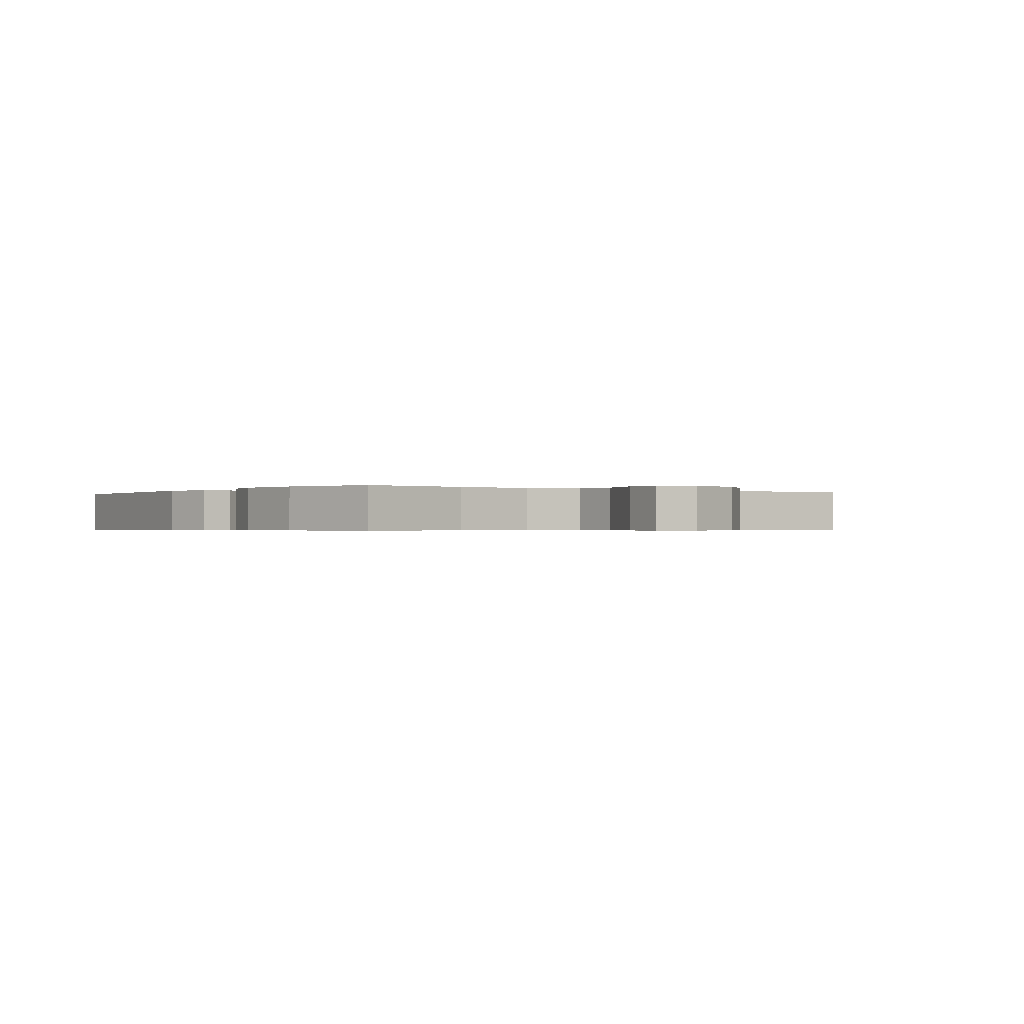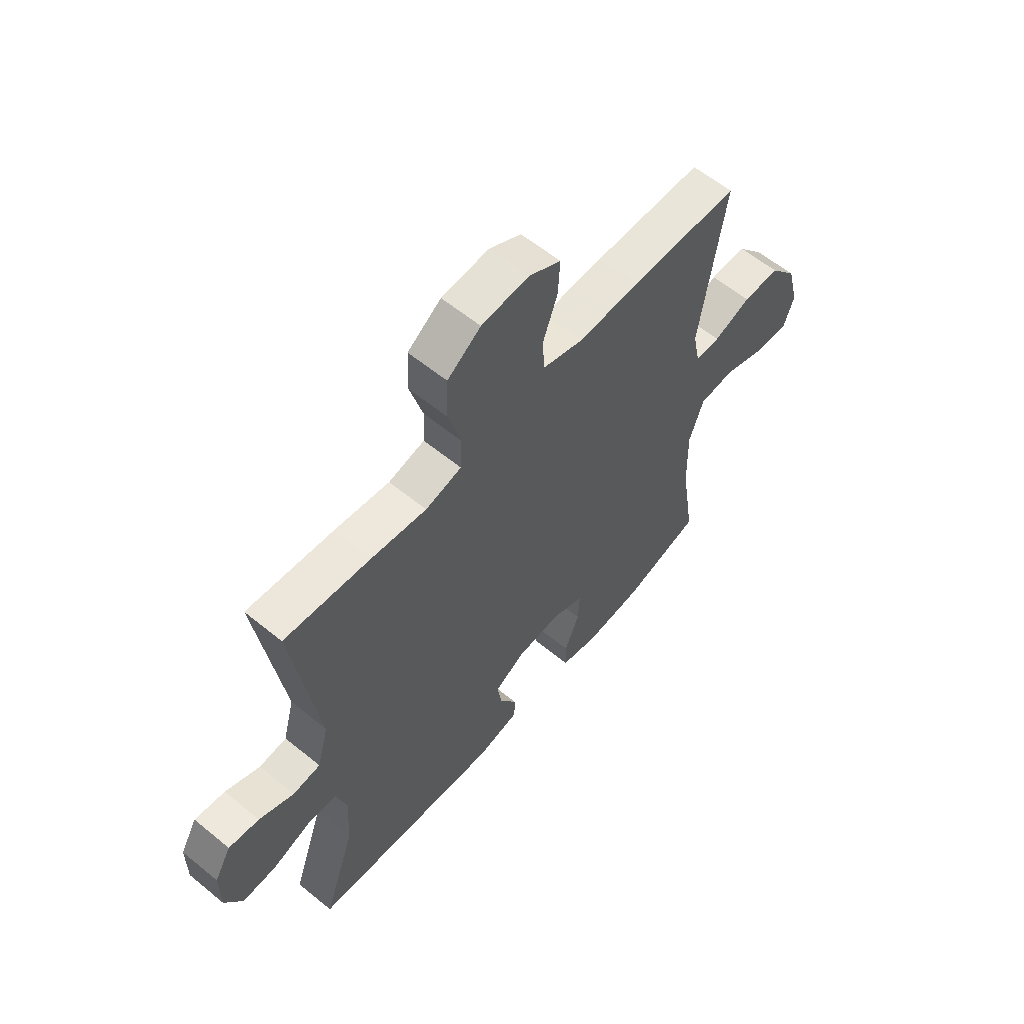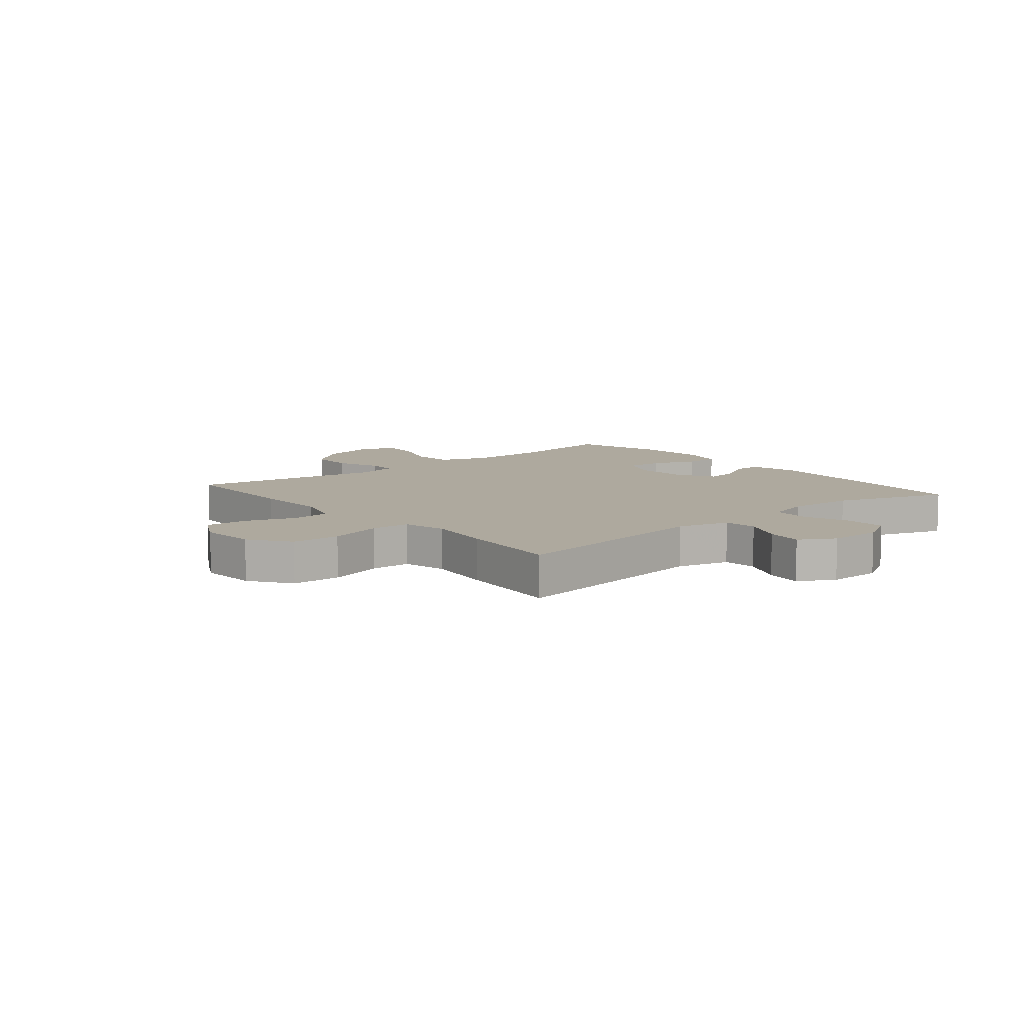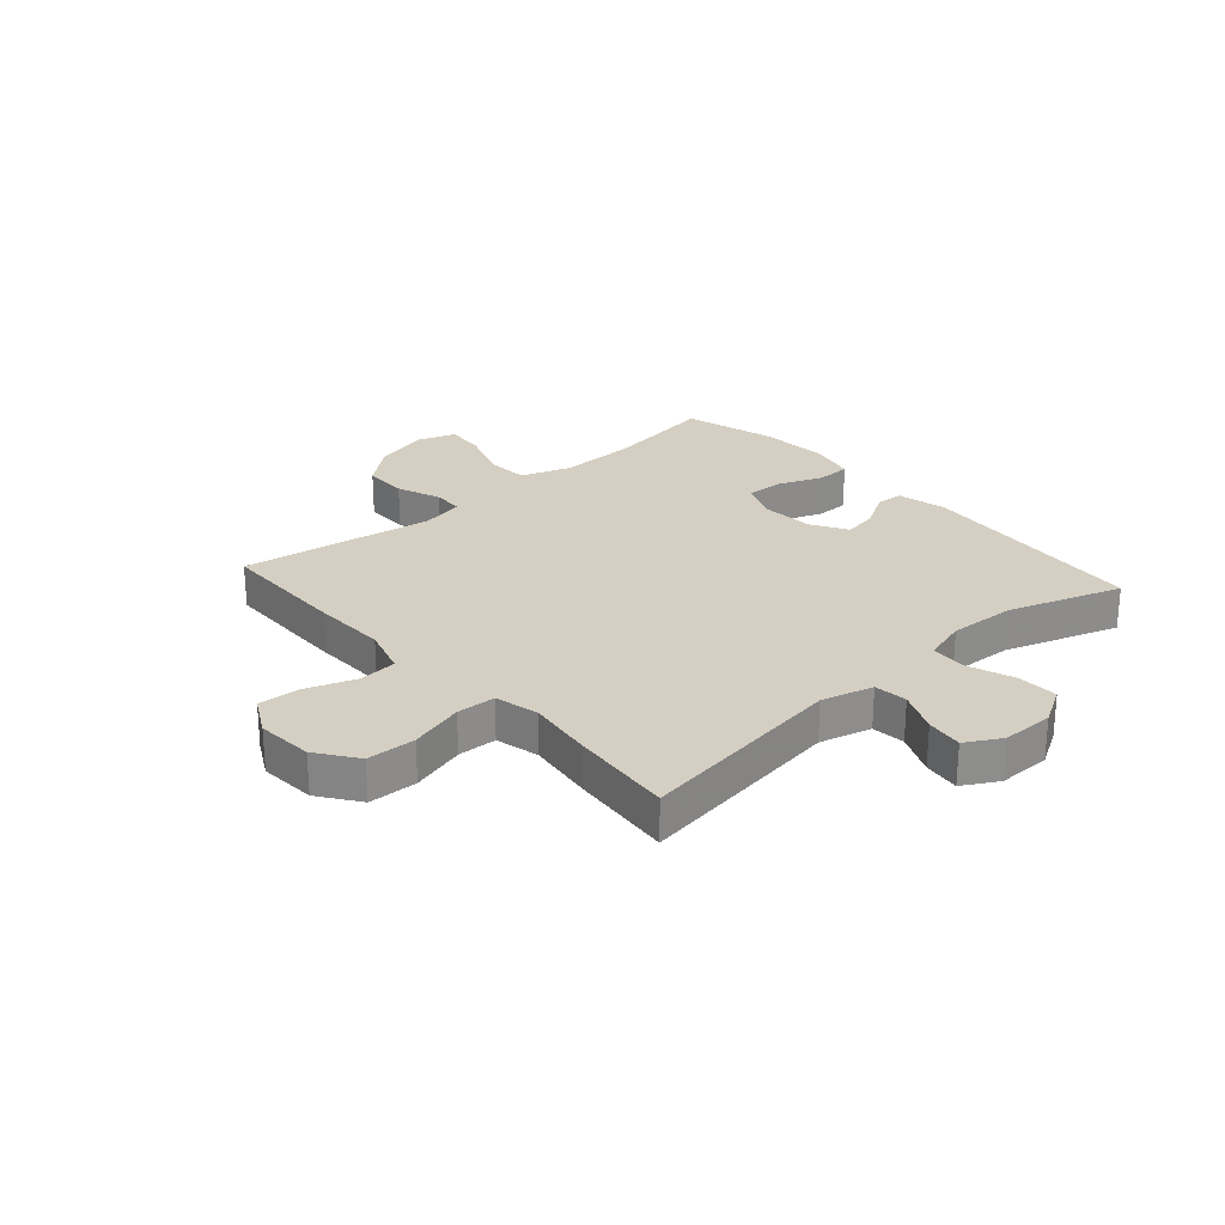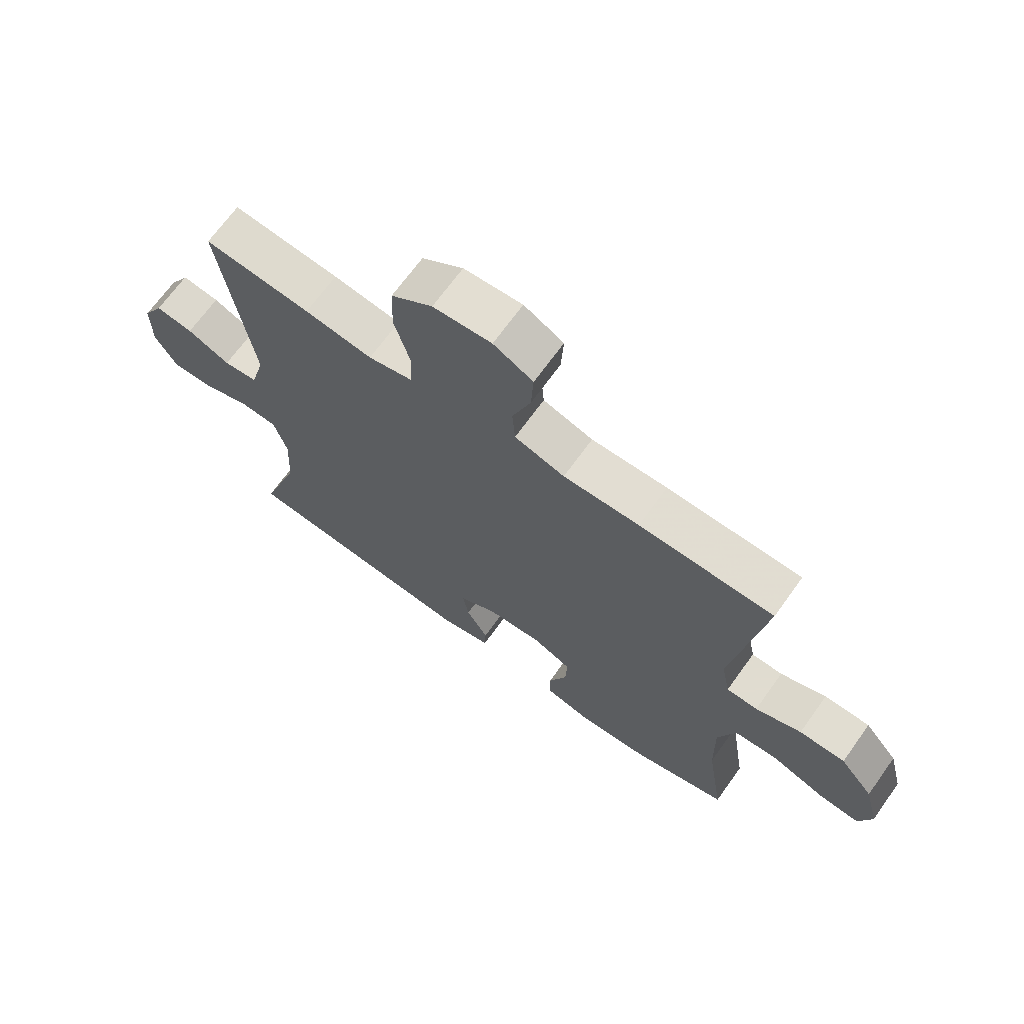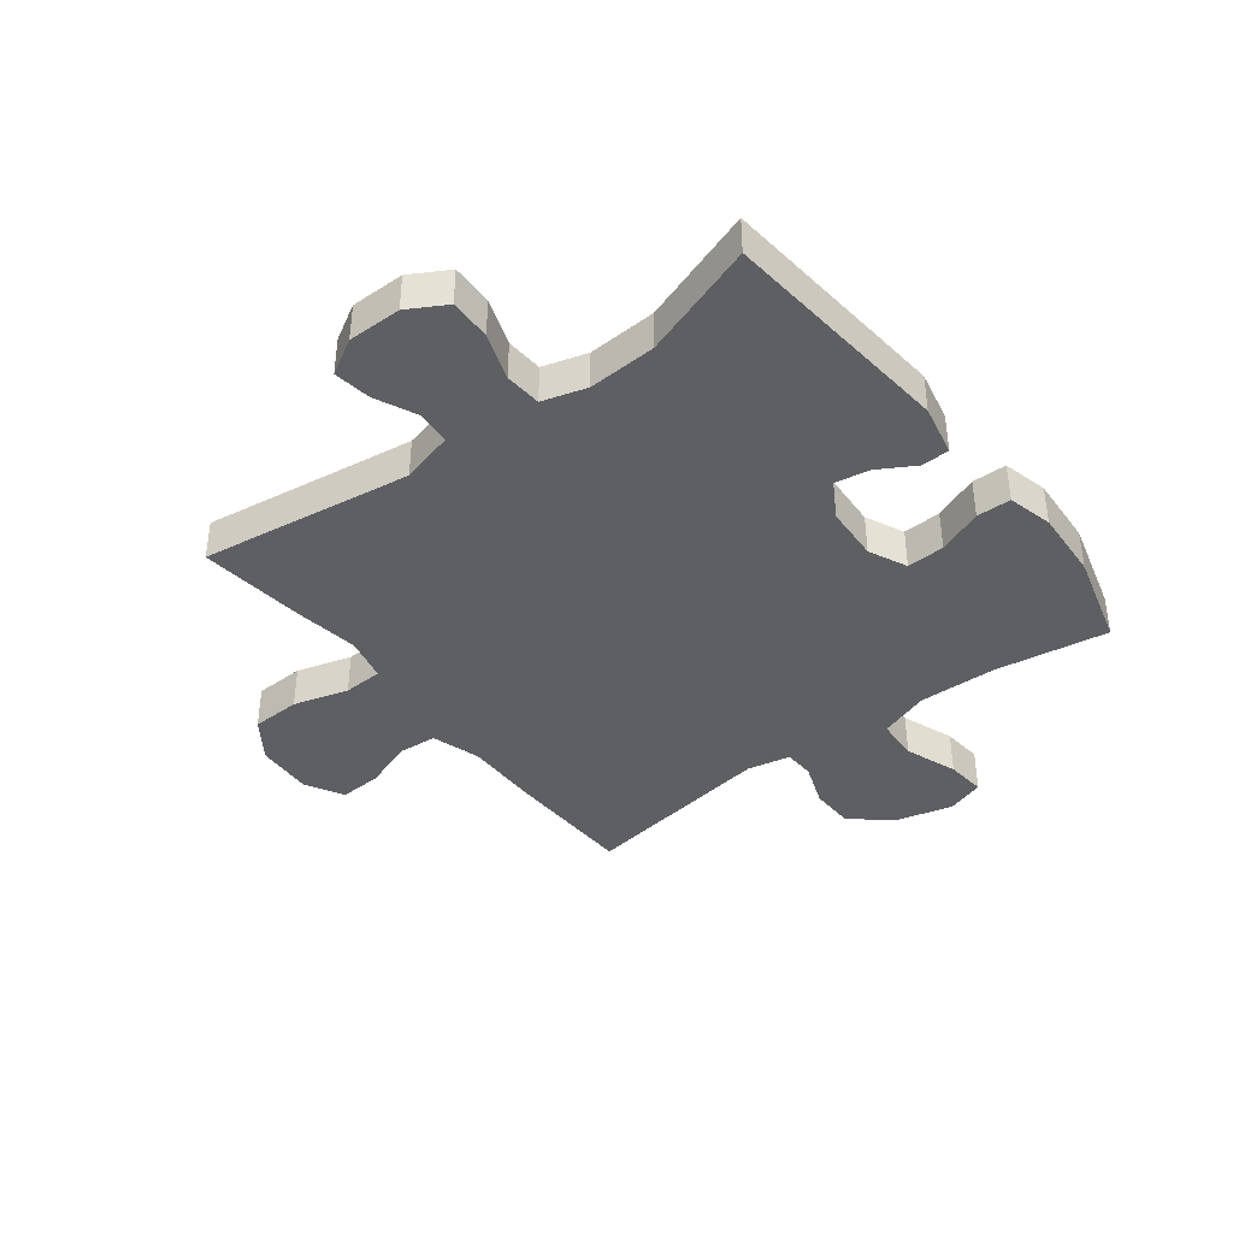
<metadata>
{"format":"obj","ext":"obj","renderer":"f3d","projection":"perspective","resolution":1024,"background":"white","views":[{"elev":-0.5,"azim":-126.0,"up":"+Y"},{"elev":59.7,"azim":130.0,"up":"+Z"},{"elev":9.1,"azim":50.2,"up":"+Y"},{"elev":25.8,"azim":48.4,"up":"+Y"},{"elev":68.6,"azim":-144.3,"up":"+Z"},{"elev":-39.8,"azim":127.7,"up":"+Y"}]}
</metadata>
<code>
v -0.5 0.07 -0.5
v -0.47 0.07 -0.305
v -0.467 0.07 -0.171
v -0.497 0.07 -0.084
v -0.571 0.07 -0.079
v -0.662 0.07 -0.112
v -0.732 0.07 -0.118
v -0.754 0.07 -0.053
v -0.729 0.07 0.045
v -0.672 0.07 0.114
v -0.594 0.07 0.115
v -0.516 0.07 0.086
v -0.463 0.07 0.088
v -0.448 0.07 0.163
v -0.5 0.07 0.5
v -0.271 0.07 0.504
v -0.142 0.07 0.501
v -0.057 0.07 0.527
v -0.052 0.07 0.594
v -0.083 0.07 0.68
v -0.087 0.07 0.753
v -0.02 0.07 0.789
v 0.079 0.07 0.782
v 0.149 0.07 0.732
v 0.152 0.07 0.647
v 0.125 0.07 0.552
v 0.128 0.07 0.484
v 0.204 0.07 0.466
v 0.319 0.07 0.482
v 0.5 0.07 0.5
v 0.447 0.07 0.135
v 0.471 0.07 0.045
v 0.529 0.07 0.039
v 0.602 0.07 0.072
v 0.666 0.07 0.081
v 0.701 0.07 0.02
v 0.701 0.07 -0.072
v 0.664 0.07 -0.137
v 0.593 0.07 -0.135
v 0.512 0.07 -0.106
v 0.449 0.07 -0.11
v 0.427 0.07 -0.186
v 0.433 0.07 -0.303
v 0.5 0.07 -0.5
v 0.097 0.07 -0.536
v 0.009 0.07 -0.517
v 0.007 0.07 -0.469
v 0.044 0.07 -0.405
v 0.054 0.07 -0.346
v -0.009 0.07 -0.309
v -0.104 0.07 -0.303
v -0.17 0.07 -0.333
v -0.167 0.07 -0.398
v -0.136 0.07 -0.475
v -0.137 0.07 -0.534
v -0.215 0.07 -0.553
v -0.337 0.07 -0.545
v -0.5 0 -0.5
v -0.47 0 -0.305
v -0.467 0 -0.171
v -0.497 0 -0.084
v -0.571 0 -0.079
v -0.662 0 -0.112
v -0.732 0 -0.118
v -0.754 0 -0.053
v -0.729 0 0.045
v -0.672 0 0.114
v -0.594 0 0.115
v -0.516 0 0.086
v -0.463 0 0.088
v -0.448 0 0.163
v -0.5 0 0.5
v -0.271 0 0.504
v -0.142 0 0.501
v -0.057 0 0.527
v -0.052 0 0.594
v -0.083 0 0.68
v -0.087 0 0.753
v -0.02 0 0.789
v 0.079 0 0.782
v 0.149 0 0.732
v 0.152 0 0.647
v 0.125 0 0.552
v 0.128 0 0.484
v 0.204 0 0.466
v 0.319 0 0.482
v 0.5 0 0.5
v 0.447 0 0.135
v 0.471 0 0.045
v 0.529 0 0.039
v 0.602 0 0.072
v 0.666 0 0.081
v 0.701 0 0.02
v 0.701 0 -0.072
v 0.664 0 -0.137
v 0.593 0 -0.135
v 0.512 0 -0.106
v 0.449 0 -0.11
v 0.427 0 -0.186
v 0.433 0 -0.303
v 0.5 0 -0.5
v 0.097 0 -0.536
v 0.009 0 -0.517
v 0.007 0 -0.469
v 0.044 0 -0.405
v 0.054 0 -0.346
v -0.009 0 -0.309
v -0.104 0 -0.303
v -0.17 0 -0.333
v -0.167 0 -0.398
v -0.136 0 -0.475
v -0.137 0 -0.534
v -0.215 0 -0.553
v -0.337 0 -0.545
f 57 1 2
f 56 57 2
f 55 56 2
f 54 55 2
f 53 54 2
f 52 53 2 3
f 51 52 3 4
f 50 51 4
f 46 47 48
f 45 46 48
f 44 45 48
f 43 44 48
f 42 43 48 49
f 41 42 49 50
f 38 39 40
f 37 38 40
f 36 37 40
f 35 36 40
f 34 35 40
f 33 34 40
f 32 33 40 41
f 41 50 4
f 32 41 4
f 31 32 4
f 31 4 5
f 30 31 5
f 29 30 5
f 28 29 5
f 24 25 26
f 23 24 26
f 22 23 26
f 21 22 26
f 20 21 26
f 19 20 26
f 18 19 26 27
f 27 28 5
f 18 27 5
f 17 18 5
f 14 15 16 17
f 10 11 12
f 9 10 12
f 8 9 12
f 7 8 12
f 6 7 12
f 5 6 12
f 5 12 13
f 17 5 13
f 13 14 17
f 59 58 114
f 59 114 113
f 59 113 112
f 59 112 111
f 59 111 110
f 60 59 110 109
f 61 60 109 108
f 61 108 107
f 105 104 103
f 105 103 102
f 105 102 101
f 105 101 100
f 106 105 100 99
f 107 106 99 98
f 97 96 95
f 97 95 94
f 97 94 93
f 97 93 92
f 97 92 91
f 97 91 90
f 98 97 90 89
f 61 107 98
f 61 98 89
f 61 89 88
f 62 61 88
f 62 88 87
f 62 87 86
f 62 86 85
f 83 82 81
f 83 81 80
f 83 80 79
f 83 79 78
f 83 78 77
f 83 77 76
f 84 83 76 75
f 62 85 84
f 62 84 75
f 62 75 74
f 74 73 72 71
f 69 68 67
f 69 67 66
f 69 66 65
f 69 65 64
f 69 64 63
f 69 63 62
f 70 69 62
f 70 62 74
f 74 71 70
f 1 58 59 2
f 2 59 60 3
f 3 60 61 4
f 4 61 62 5
f 5 62 63 6
f 6 63 64 7
f 7 64 65 8
f 8 65 66 9
f 9 66 67 10
f 10 67 68 11
f 11 68 69 12
f 12 69 70 13
f 13 70 71 14
f 14 71 72 15
f 15 72 73 16
f 16 73 74 17
f 17 74 75 18
f 18 75 76 19
f 19 76 77 20
f 20 77 78 21
f 21 78 79 22
f 22 79 80 23
f 23 80 81 24
f 24 81 82 25
f 25 82 83 26
f 26 83 84 27
f 27 84 85 28
f 28 85 86 29
f 29 86 87 30
f 30 87 88 31
f 31 88 89 32
f 32 89 90 33
f 33 90 91 34
f 34 91 92 35
f 35 92 93 36
f 36 93 94 37
f 37 94 95 38
f 38 95 96 39
f 39 96 97 40
f 40 97 98 41
f 41 98 99 42
f 42 99 100 43
f 43 100 101 44
f 44 101 102 45
f 45 102 103 46
f 46 103 104 47
f 47 104 105 48
f 48 105 106 49
f 49 106 107 50
f 50 107 108 51
f 51 108 109 52
f 52 109 110 53
f 53 110 111 54
f 54 111 112 55
f 55 112 113 56
f 56 113 114 57
f 57 114 58 1

</code>
